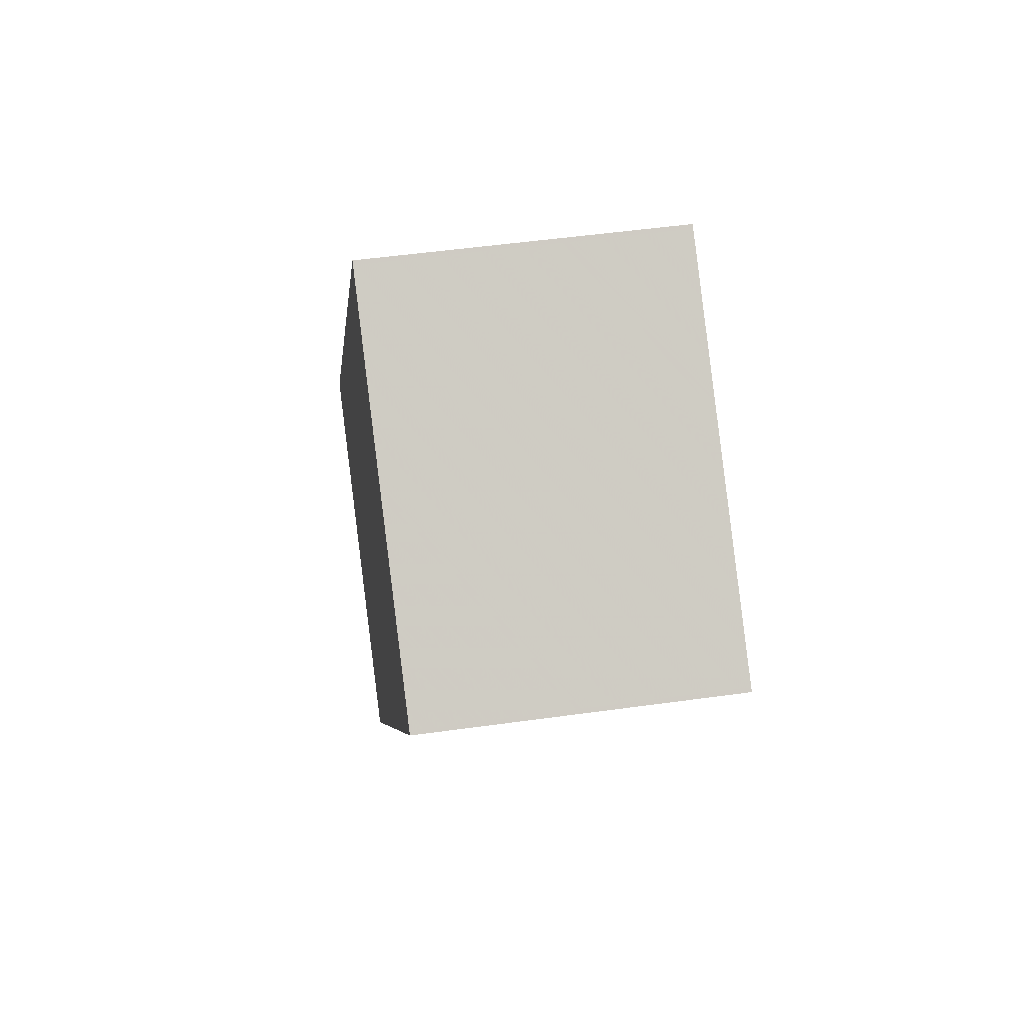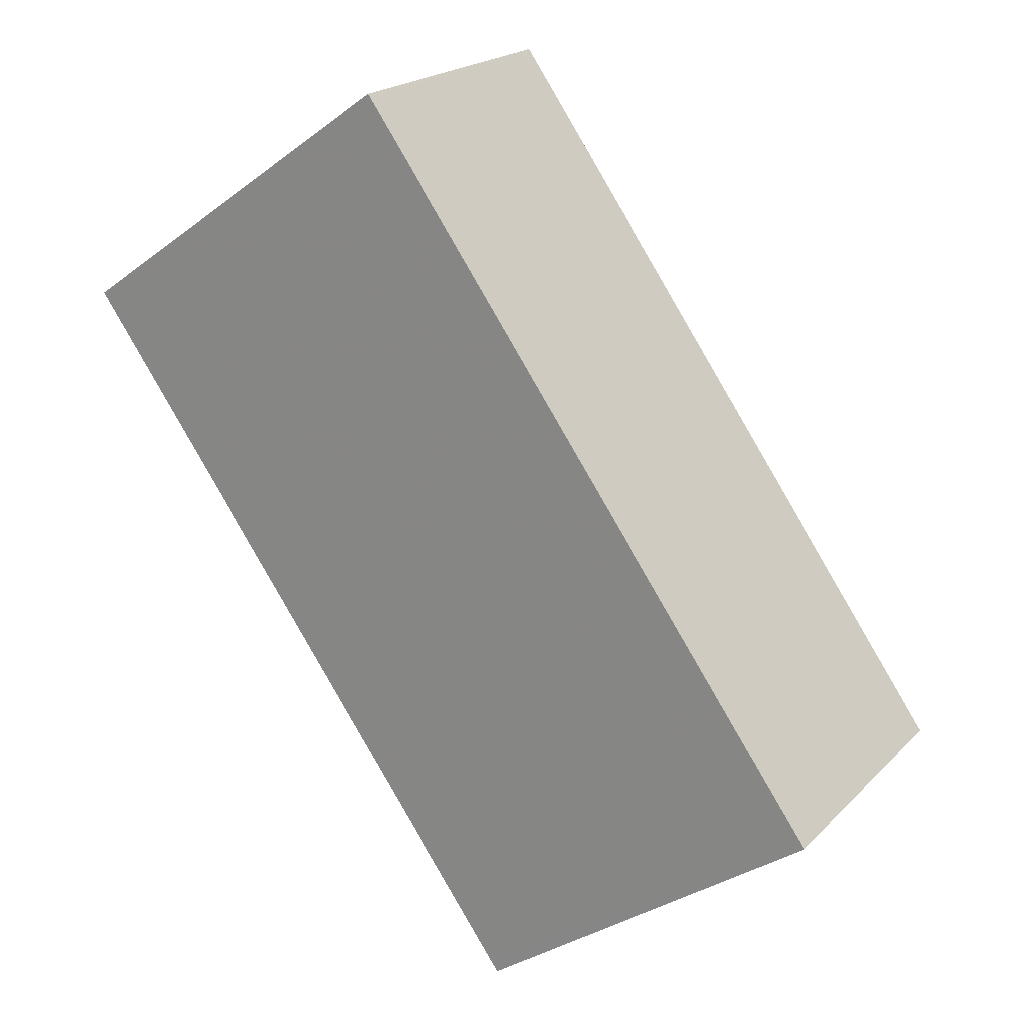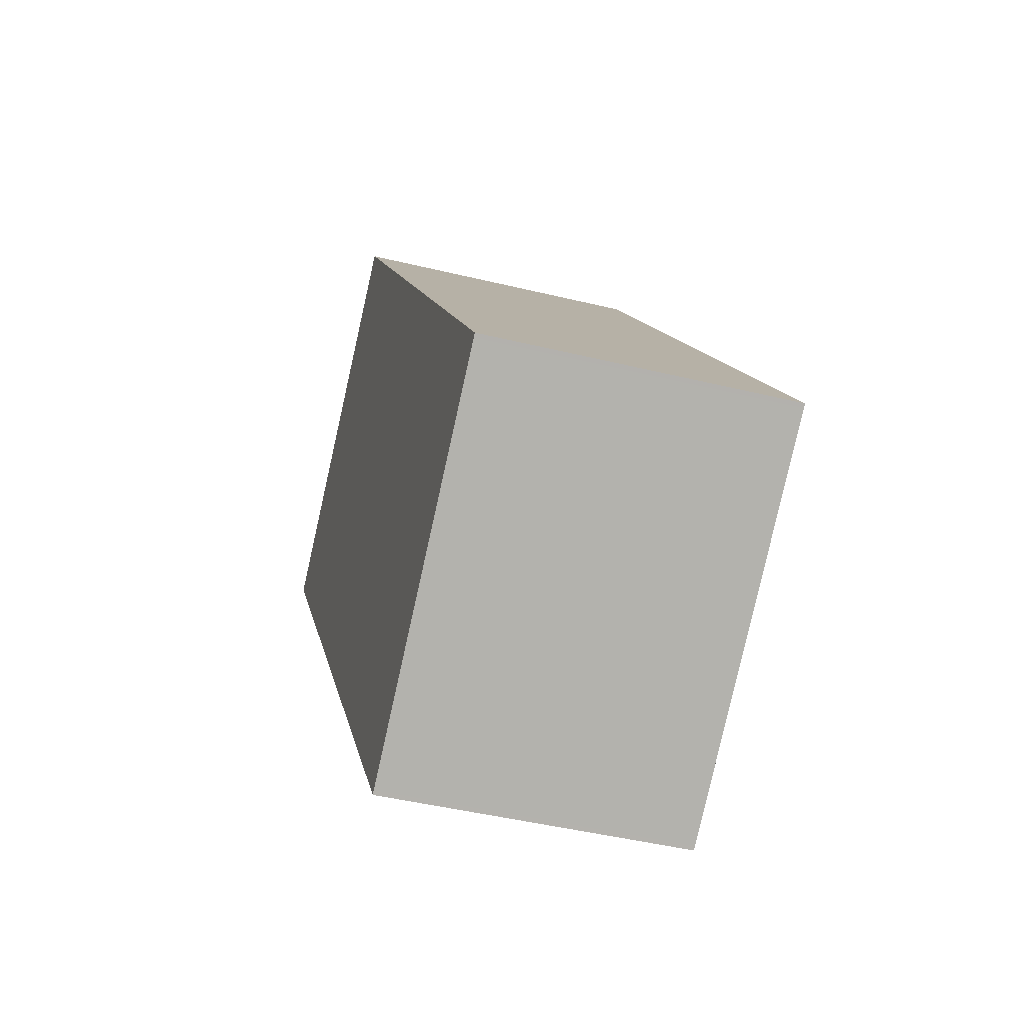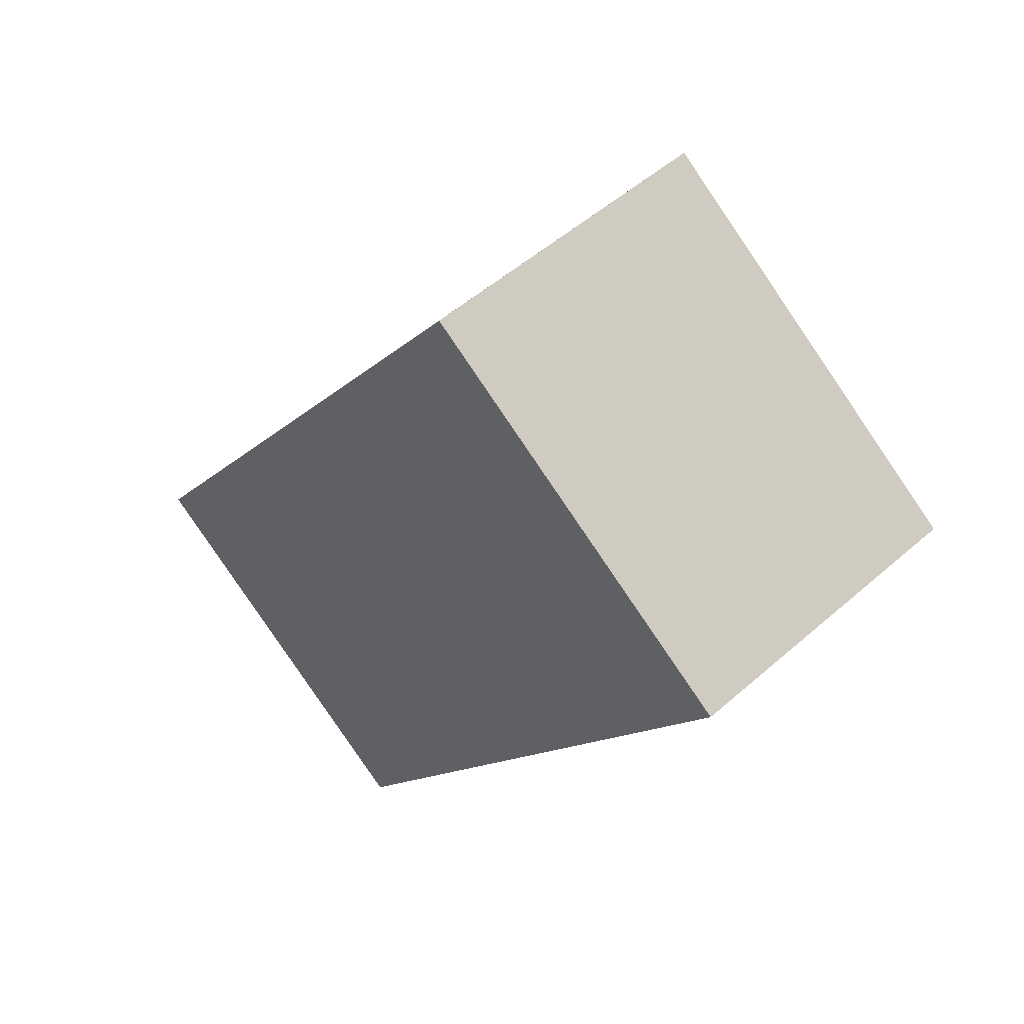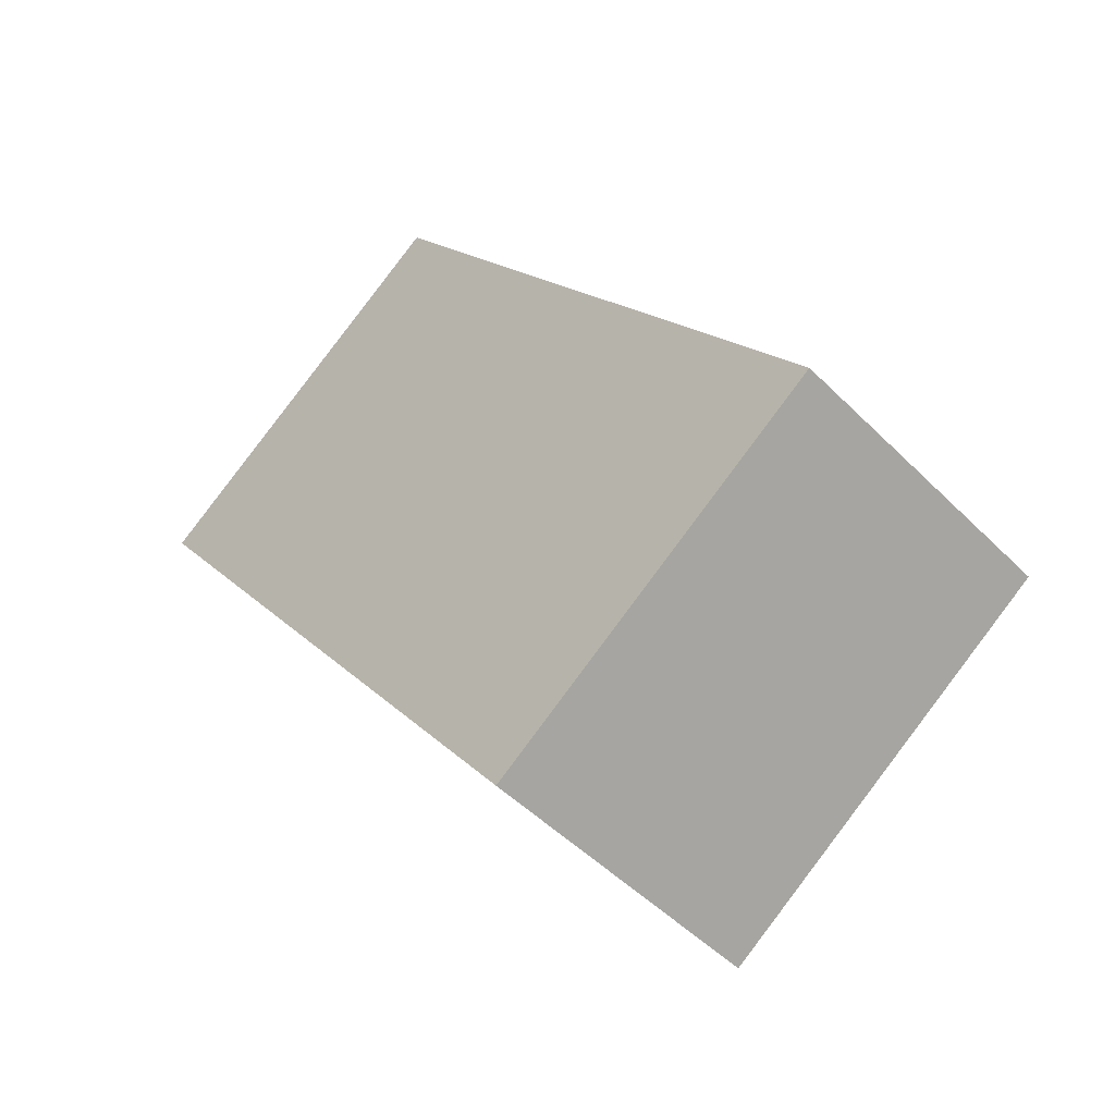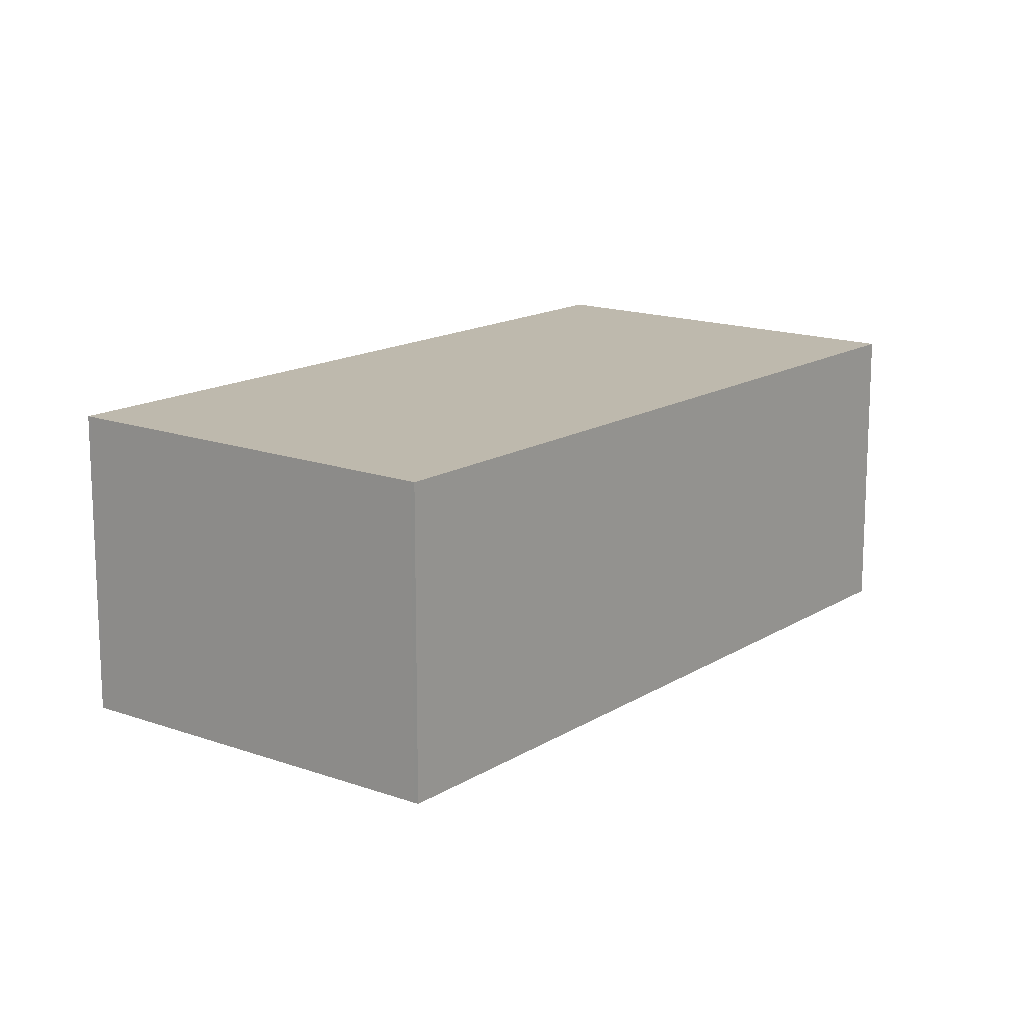
<metadata>
{"format":"obj","ext":"obj","renderer":"f3d","projection":"perspective","resolution":1024,"background":"white","views":[{"elev":50.6,"azim":-98.7,"up":"+Y"},{"elev":20.4,"azim":30.5,"up":"+Y"},{"elev":-44.9,"azim":74.2,"up":"+Y"},{"elev":51.5,"azim":-133.7,"up":"+Y"},{"elev":-49.4,"azim":42.4,"up":"+Y"},{"elev":15.1,"azim":-107.3,"up":"+Z"}]}
</metadata>
<code>
v -1994 -2236 2.383
v -1996 -2238 2.367
v -2000 -2232 2.391
v -1998 -2230 2.406
v -2000 -2232 2.39
v -1998 -2230 2.406
v -1998 -2230 2.406
v -1998 -2230 2.406
v -1994 -2236 2.383
v -1994 -2236 2.383
v -1994 -2235 2.384
v -1997 -2237 2.368
v -2000 -2232 2.391
v -1997 -2237 2.368
v -1996 -2237 2.368
v -2000 -2232 2.391
v -1994 -2236 2.383
v -1994 -2236 2.383
v -1994 -2236 0
v -1994 -2236 0
v -1997 -2237 2.368
v -1996 -2238 2.367
v -1996 -2238 0
v -1997 -2237 4.441e-16
v -2000 -2232 2.391
v -2000 -2232 2.391
v -2000 -2232 0
v -2000 -2232 0
v -1998 -2230 2.406
v -1998 -2230 2.406
v -1998 -2230 0
v -1998 -2230 0
v -2000 -2232 2.391
v -2000 -2232 2.39
v -2000 -2232 0
v -2000 -2232 0
v -1994 -2235 2.384
v -1998 -2230 2.406
v -1998 -2230 0
v -1994 -2235 0
v -1998 -2230 2.406
v -1998 -2230 2.406
v -1998 -2230 0
v -1998 -2230 0
v -1996 -2237 2.368
v -1994 -2236 2.383
v -1994 -2236 0
v -1996 -2237 0
v -1994 -2236 2.383
v -1994 -2235 2.384
v -1994 -2235 0
v -1994 -2236 0
v -2000 -2232 2.39
v -1997 -2237 2.368
v -1997 -2237 4.441e-16
v -2000 -2232 0
v -1996 -2238 2.367
v -1996 -2237 2.368
v -1996 -2237 0
v -1996 -2238 0
v -1998 -2230 2.406
v -2000 -2232 2.391
v -2000 -2232 0
v -1998 -2230 0
v -1994 -2236 0
v -1996 -2238 0
v -2000 -2232 0
v -1998 -2230 0
f 15 2 12 14
f 13 5 3 16
f 7 4 6 8
f 11 1 9 10
f 10 8 6 11
f 14 12 5 13
f 13 8 10 14
f 14 10 9 15
f 16 7 8 13
f 18 19 20 17
f 22 23 24 21
f 26 27 28 25
f 30 31 32 29
f 34 35 36 33
f 38 39 40 37
f 42 43 44 41
f 46 47 48 45
f 50 51 52 49
f 54 55 56 53
f 58 59 60 57
f 62 63 64 61
f 66 67 68 65

</code>
